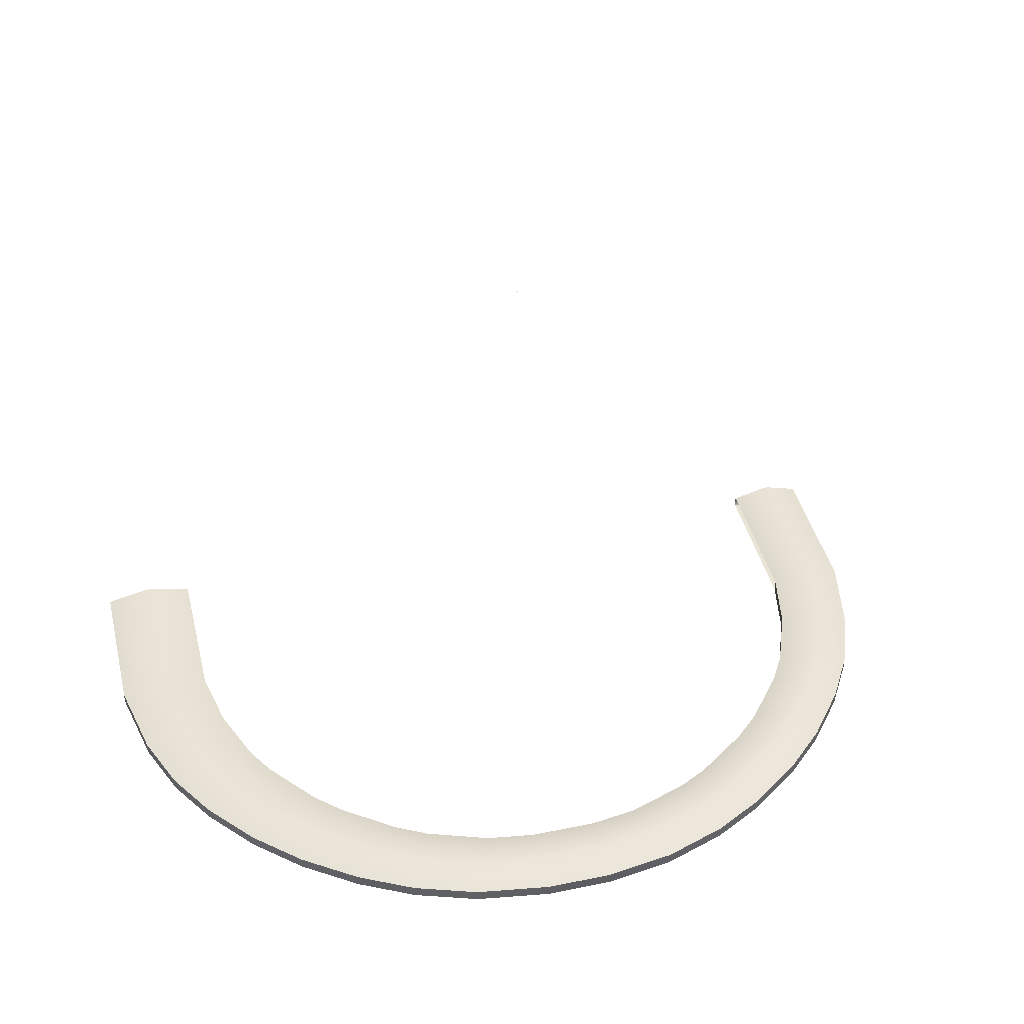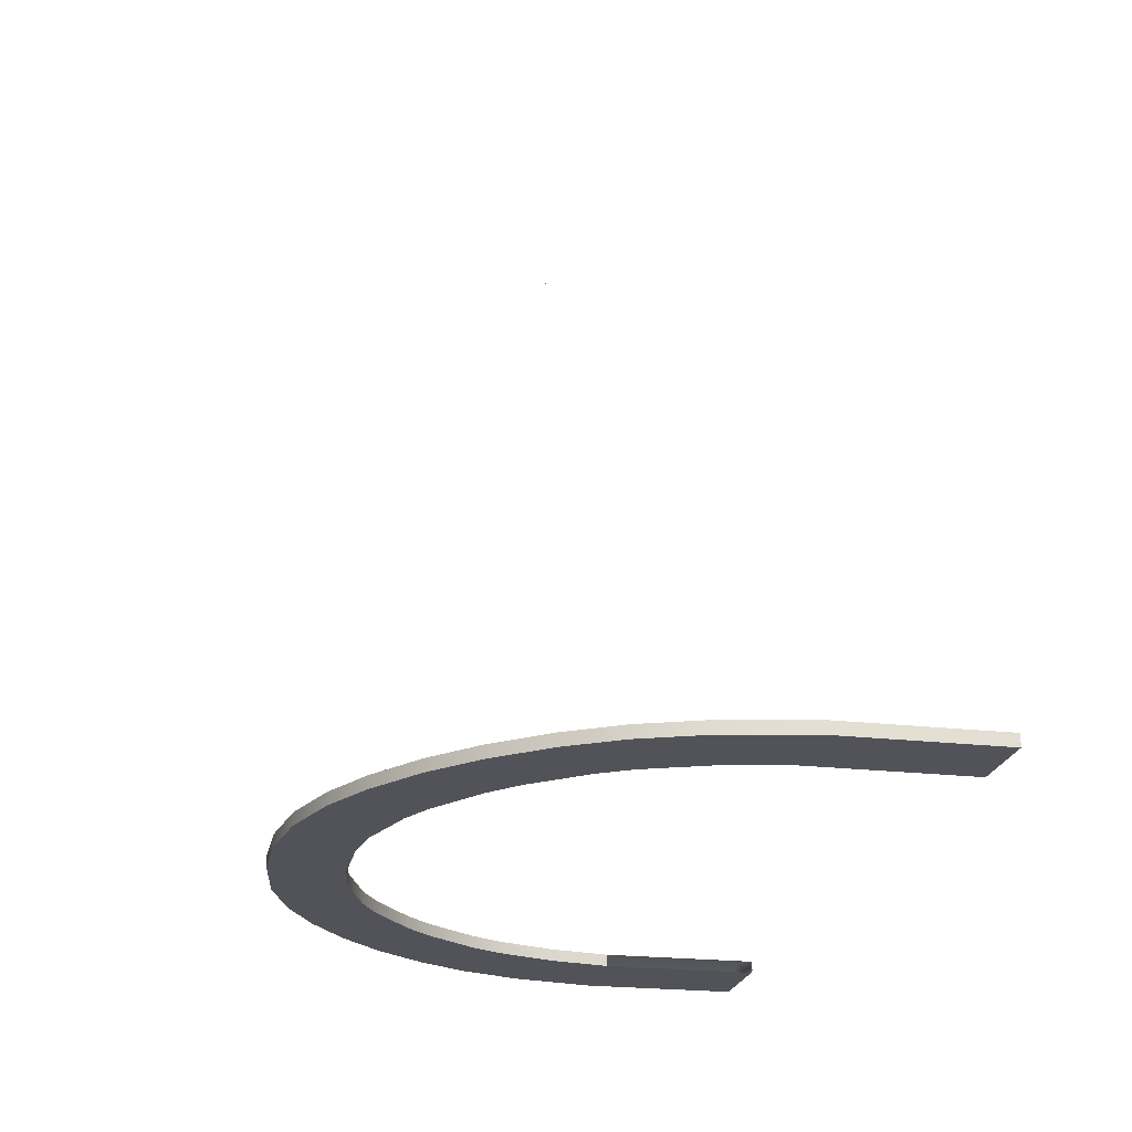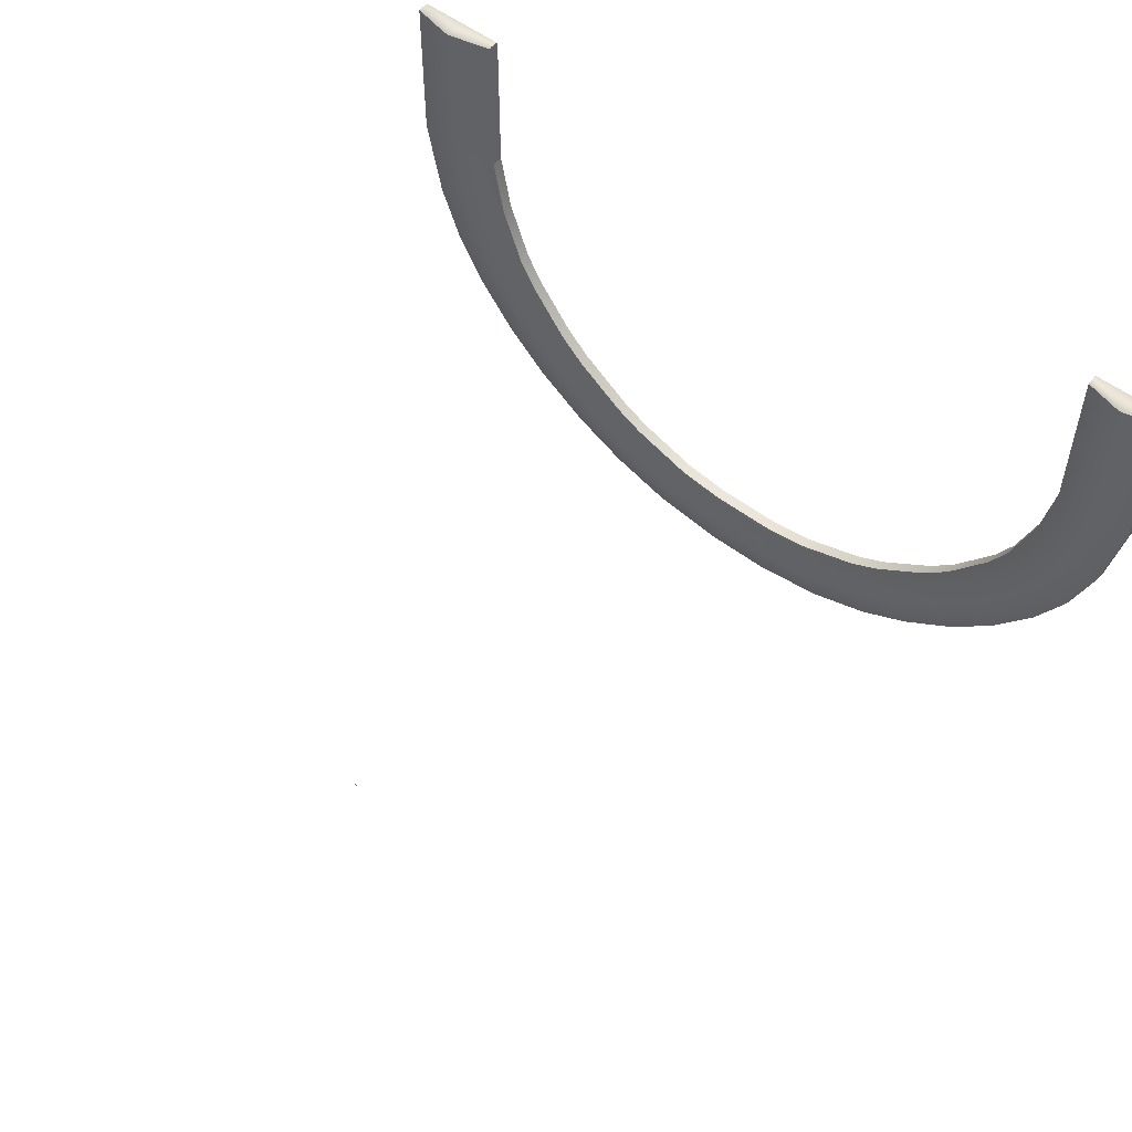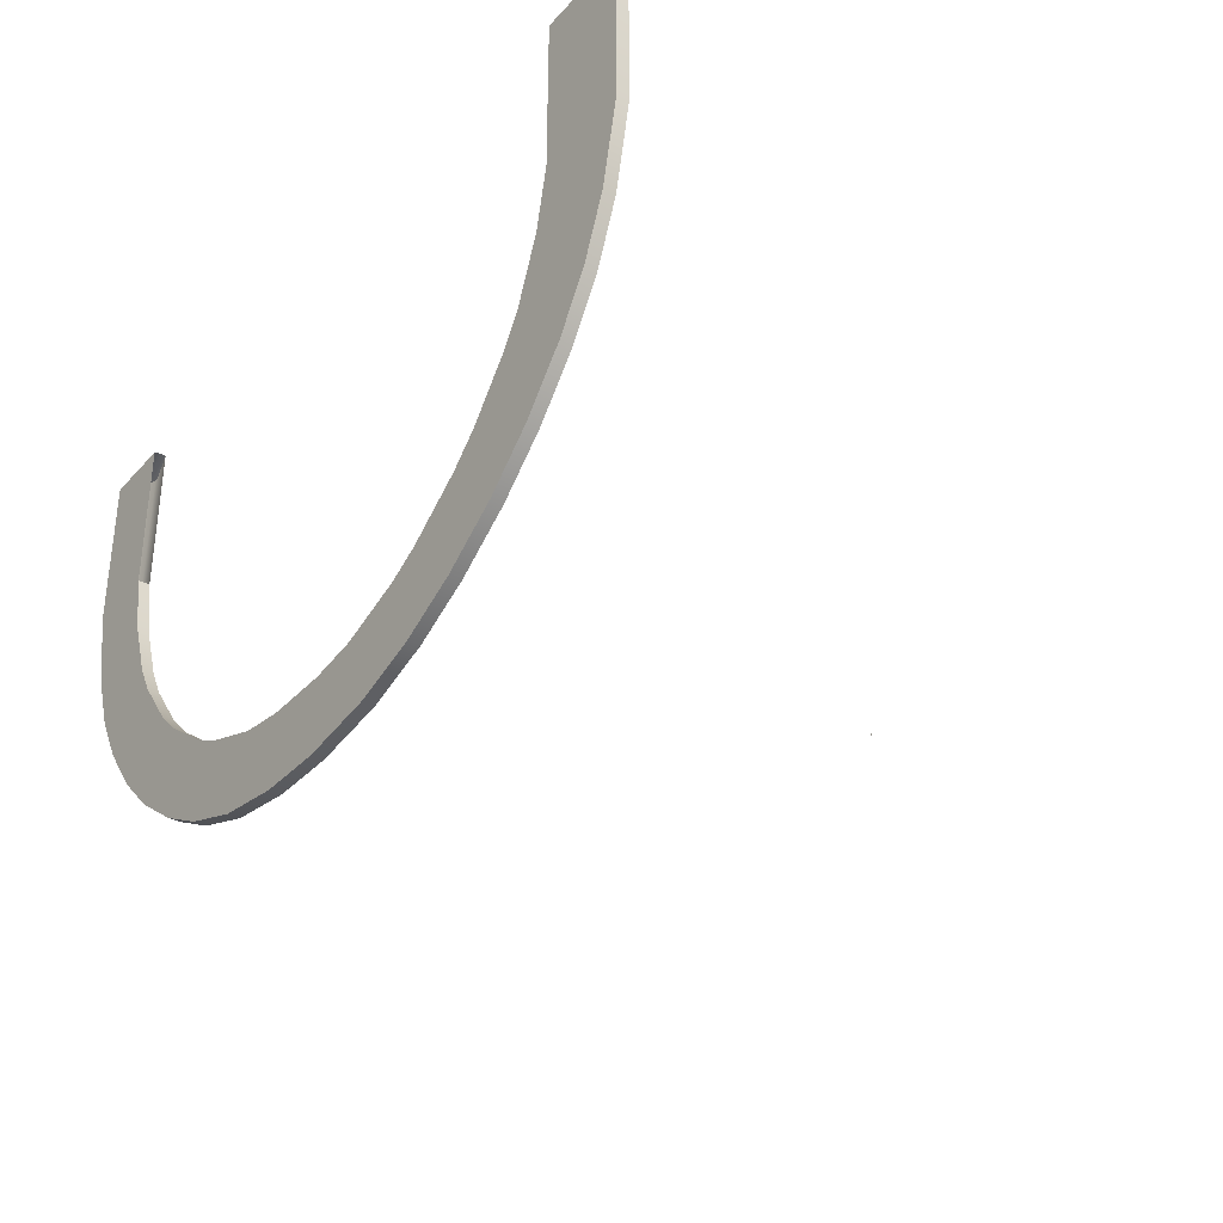
<metadata>
{"format":"obj","ext":"obj","renderer":"f3d","projection":"perspective","resolution":1024,"background":"white","views":[{"elev":42.6,"azim":-13.6,"up":"+Z"},{"elev":-22.6,"azim":78.6,"up":"+Z"},{"elev":53.2,"azim":39.4,"up":"+Y"},{"elev":-34.2,"azim":-125.6,"up":"+Y"}]}
</metadata>
<code>
o MeshTelevisionStand_11_1_GeomSubset_1
v 0.000719 -0.01808 0.05101
v -0.00072 -0.01808 0.05101
v 0.000719 -0.01664 0.05101
v -0.00072 -0.01664 0.05101
v 0.000719 -0.01808 0.05101
v -0.00072 -0.01808 0.05101
v 0.000719 -0.01664 0.05101
v -0.00072 -0.01664 0.05101
v 0.000719 -0.01808 0.05101
v -0.00072 -0.01808 0.05101
v 0.000719 -0.01664 0.05101
v -0.00072 -0.01664 0.05101
v 0.000719 -0.01808 0.05101
v -0.00072 -0.01808 0.05101
v 0.000719 -0.01664 0.05101
v -0.00072 -0.01664 0.05101
v 0.000719 -0.01808 0.05101
v -0.00072 -0.01808 0.05101
v 0.000719 -0.01664 0.05101
v -0.00072 -0.01664 0.05101
v 0.3272 0.2014 -0.4105
v -0.3272 0.2014 -0.4105
v -0.3272 0.08346 -0.4105
v 0.3272 0.08346 -0.4105
v 0.3272 0.2014 -0.4015
v -0.3272 0.2014 -0.4015
v -0.3272 0.08346 -0.4015
v 0.3272 0.08346 -0.4015
v -0.2564 0.08346 -0.4105
v 0.2695 0.08346 -0.4105
v 0.2695 0.2014 -0.4105
v -0.2564 0.2014 -0.4105
v 0.2695 0.2014 -0.4015
v -0.2564 0.2014 -0.4015
v -0.2564 0.08346 -0.4015
v 0.2695 0.08346 -0.4015
v 0.1165 0.2012 -0.4105
v -0.1075 0.2012 -0.4105
v -0.1075 0.08353 -0.4105
v 0.1165 0.08353 -0.4105
v 0.112 0.2012 -0.3843
v -0.103 0.2012 -0.3843
v -0.103 0.08353 -0.3843
v 0.112 0.08353 -0.3843
v 0.06052 0.2012 -0.4105
v 0.06052 0.08353 -0.4105
v 0.00452 0.2012 -0.4105
v 0.00452 0.08353 -0.4105
v -0.05148 0.2012 -0.4105
v -0.05148 0.08353 -0.4105
v 0.05881 0.2012 -0.3751
v 0.00452 0.2012 -0.372
v -0.04977 0.2012 -0.3751
v 0.05881 0.08353 -0.3751
v 0.00452 0.08353 -0.372
v -0.04977 0.08353 -0.3751
v 0.3244 0.2022 -0.4089
v -0.3244 0.2022 -0.4089
v 0.3244 0.2022 -0.4024
v -0.3244 0.2022 -0.4025
v 0.2695 0.2022 -0.4089
v -0.2564 0.2022 -0.4089
v 0.2697 0.2022 -0.4031
v -0.2565 0.2022 -0.4031
v 0.1165 0.2021 -0.4089
v -0.1075 0.2021 -0.4089
v 0.1115 0.2021 -0.3857
v -0.1025 0.2021 -0.3857
v 0.06052 0.2021 -0.4089
v 0.00452 0.2021 -0.4089
v -0.05148 0.2021 -0.4089
v 0.05854 0.2021 -0.3766
v 0.00452 0.2021 -0.3736
v -0.0495 0.2021 -0.3766
v -0.2522 0.08206 -0.4082
v 0.2653 0.08206 -0.4082
v -0.2522 0.08206 -0.4032
v 0.2653 0.08206 -0.4032
v -0.1075 0.08217 -0.4082
v 0.1165 0.08217 -0.4082
v -0.1022 0.08217 -0.3865
v 0.1113 0.08217 -0.3865
v 0.06052 0.08217 -0.4082
v 0.00452 0.08217 -0.4082
v -0.05148 0.08217 -0.4082
v 0.0584 0.08217 -0.3774
v 0.00452 0.08217 -0.3744
v -0.04936 0.08217 -0.3774
v 0.2671 0.1995 -0.4001
v -0.254 0.1995 -0.4001
v -0.254 0.08555 -0.4001
v 0.2671 0.08555 -0.4001
v 0.1123 0.1992 -0.3834
v -0.1032 0.1992 -0.3834
v -0.1032 0.08557 -0.3834
v 0.1123 0.08557 -0.3834
v 0.05897 0.1992 -0.3742
v 0.00452 0.1992 -0.3711
v -0.04994 0.1992 -0.3742
v 0.05897 0.08557 -0.3742
v 0.00452 0.08557 -0.3711
v -0.04994 0.08557 -0.3742
v 0.297 0.2014 -0.3939
v 0.3008 0.2014 -0.3939
v 0.3008 0.08346 -0.3939
v 0.297 0.08346 -0.3939
v -0.2905 0.08346 -0.3938
v -0.2945 0.08346 -0.3938
v -0.2945 0.2014 -0.3938
v -0.2905 0.2014 -0.3938
v 0.3011 0.2014 -0.4105
v 0.2968 0.2014 -0.4105
v -0.2904 0.2014 -0.4105
v -0.2947 0.2014 -0.4105
v 0.2968 0.08346 -0.4105
v 0.3011 0.08346 -0.4105
v -0.2947 0.08346 -0.4105
v -0.2904 0.08346 -0.4105
v 0.3008 0.2022 -0.3956
v 0.297 0.2022 -0.3956
v -0.2905 0.2022 -0.3955
v -0.2945 0.2022 -0.3955
v 0.2968 0.2022 -0.4089
v 0.3011 0.2022 -0.4089
v -0.2947 0.2022 -0.4089
v -0.2904 0.2022 -0.4089
v -0.05474 -0.1454 -0.4015
v -0.1024 -0.129 -0.4015
v -0.07568 -0.1967 -0.4015
v -0.1236 -0.1809 -0.4015
v -0.07568 -0.1967 -0.4105
v -0.1236 -0.1809 -0.4105
v -0.05474 -0.1454 -0.4105
v -0.1024 -0.129 -0.4105
v -0.1257 -0.1166 -0.4015
v -0.1663 -0.08761 -0.4015
v -0.1658 -0.1595 -0.4015
v -0.2069 -0.1312 -0.4015
v -0.1658 -0.1595 -0.4105
v -0.2069 -0.1312 -0.4105
v -0.1257 -0.1166 -0.4105
v -0.1663 -0.08761 -0.4105
v -0.1861 -0.06875 -0.4015
v -0.2167 -0.0304 -0.4015
v -0.2419 -0.09938 -0.4015
v -0.2733 -0.06161 -0.4015
v -0.2419 -0.09938 -0.4105
v -0.2733 -0.06161 -0.4105
v -0.1861 -0.06875 -0.4105
v -0.2167 -0.0304 -0.4105
v -0.2299 -0.00814 -0.4015
v -0.2471 0.03685 -0.4015
v -0.2963 -0.02408 -0.4015
v -0.3142 0.02066 -0.4015
v -0.2963 -0.02408 -0.4105
v -0.3142 0.02066 -0.4105
v -0.2299 -0.00814 -0.4105
v -0.2471 0.03685 -0.4105
v 0.06783 -0.1454 -0.4015
v 0.1155 -0.129 -0.4015
v 0.06783 -0.1454 -0.4105
v 0.1155 -0.129 -0.4105
v 0.08493 -0.1969 -0.4105
v 0.1326 -0.1805 -0.4105
v 0.08493 -0.1969 -0.4015
v 0.1326 -0.1805 -0.4015
v 0.1388 -0.1166 -0.4015
v 0.1793 -0.08761 -0.4015
v 0.1388 -0.1166 -0.4105
v 0.1793 -0.08761 -0.4105
v 0.1716 -0.1599 -0.4105
v 0.2121 -0.1308 -0.4105
v 0.1716 -0.1599 -0.4015
v 0.2121 -0.1308 -0.4015
v 0.1992 -0.06875 -0.4015
v 0.2298 -0.0304 -0.4015
v 0.1992 -0.06875 -0.4105
v 0.2298 -0.0304 -0.4105
v 0.245 -0.09974 -0.4105
v 0.2756 -0.0614 -0.4105
v 0.245 -0.09974 -0.4015
v 0.2756 -0.0614 -0.4015
v 0.243 -0.00814 -0.4015
v 0.2602 0.03685 -0.4015
v 0.243 -0.00814 -0.4105
v 0.2602 0.03685 -0.4105
v 0.2975 -0.02429 -0.4105
v 0.3147 0.02069 -0.4105
v 0.2975 -0.02429 -0.4015
v 0.3147 0.02069 -0.4015
v -0.1139 -0.1572 -0.3939
v -0.0661 -0.1733 -0.3939
v -0.06473 -0.1699 -0.3939
v -0.1125 -0.1538 -0.3939
v -0.1124 -0.1536 -0.4105
v -0.06465 -0.1697 -0.4105
v -0.06618 -0.1735 -0.4105
v -0.114 -0.1574 -0.4105
v -0.1882 -0.1112 -0.3939
v -0.1474 -0.1398 -0.3939
v -0.1449 -0.1371 -0.3939
v -0.1857 -0.1085 -0.3938
v -0.1856 -0.1084 -0.4105
v -0.1447 -0.1369 -0.4105
v -0.1475 -0.14 -0.4105
v -0.1884 -0.1114 -0.4105
v -0.2472 -0.04725 -0.3938
v -0.2162 -0.08528 -0.3939
v -0.2128 -0.08341 -0.3938
v -0.2439 -0.0454 -0.3938
v -0.2438 -0.04532 -0.4105
v -0.2127 -0.08332 -0.4105
v -0.2164 -0.08539 -0.4105
v -0.2474 -0.04734 -0.4105
v -0.2832 0.02813 -0.3938
v -0.2657 -0.01672 -0.3938
v -0.2618 -0.01579 -0.3938
v -0.2794 0.02905 -0.3938
v -0.2793 0.02909 -0.4105
v -0.2617 -0.01574 -0.4105
v -0.2658 -0.01677 -0.4105
v -0.2834 0.02809 -0.4105
v 0.1248 -0.1572 -0.4105
v 0.07719 -0.1736 -0.4105
v 0.07591 -0.1698 -0.4105
v 0.1235 -0.1534 -0.4105
v 0.1236 -0.1536 -0.3939
v 0.07598 -0.17 -0.3939
v 0.07711 -0.1734 -0.3939
v 0.1247 -0.157 -0.3939
v 0.1973 -0.1113 -0.4105
v 0.1568 -0.1403 -0.4105
v 0.1543 -0.1371 -0.4105
v 0.1948 -0.108 -0.4105
v 0.195 -0.1082 -0.3939
v 0.1545 -0.1372 -0.3939
v 0.1566 -0.1401 -0.3939
v 0.1972 -0.1111 -0.3939
v 0.2549 -0.04738 -0.4105
v 0.2243 -0.08573 -0.4105
v 0.2208 -0.08338 -0.4105
v 0.2514 -0.04503 -0.4105
v 0.2516 -0.04516 -0.3939
v 0.221 -0.08351 -0.3939
v 0.2241 -0.08559 -0.3939
v 0.2547 -0.04724 -0.3939
v 0.29 0.028 -0.4105
v 0.2728 -0.01699 -0.4105
v 0.2687 -0.01577 -0.4105
v 0.286 0.02921 -0.4105
v 0.2862 0.02915 -0.3939
v 0.2689 -0.01583 -0.3939
v 0.2726 -0.01691 -0.3939
v 0.2898 0.02807 -0.3939
v -0.01869 -0.1506 -0.4105
v 0.03177 -0.1506 -0.4105
v -0.01869 -0.1506 -0.4015
v 0.03177 -0.1506 -0.4015
v -0.01867 -0.2051 -0.4015
v 0.03174 -0.205 -0.4015
v -0.01867 -0.2051 -0.4105
v 0.03174 -0.205 -0.4105
v 0.03176 -0.1803 -0.4105
v -0.01868 -0.1804 -0.4105
v 0.03176 -0.1763 -0.4105
v -0.01868 -0.1764 -0.4105
v -0.01868 -0.1801 -0.3939
v 0.03176 -0.1801 -0.3939
v 0.03176 -0.1765 -0.3939
v -0.01868 -0.1766 -0.3939
v 0.07135 0.1927 -0.3663
v 0.07342 0.1904 -0.3663
v -0.0774 0.1904 -0.3663
v -0.07533 0.1927 -0.3663
v -0.06588 0.08865 -0.3663
v -0.06836 0.09091 -0.3663
v 0.06438 0.09091 -0.3663
v 0.0619 0.08865 -0.3663
v 0.07342 0.1904 -0.04276
v 0.07135 0.1927 -0.04276
v -0.0774 0.1904 -0.04276
v -0.07533 0.1927 -0.04276
v -0.06588 0.08865 -0.04276
v -0.06836 0.09091 -0.04276
v 0.06438 0.09091 -0.04276
v 0.0619 0.08865 -0.04276
v -0.07358 0.05507 -0.01047
v -0.07566 0.05608 -0.008853
v 0.07168 0.05608 -0.008853
v 0.0696 0.05507 -0.01047
v 0.07649 0.1096 0.07691
v 0.07877 0.1086 0.0753
v -0.08275 0.1086 0.0753
v -0.08048 0.1096 0.07691
v -0.07143 0.06837 -0.01677
v -0.0736 0.06982 -0.01538
v 0.06962 0.06982 -0.01538
v 0.06745 0.06837 -0.01677
v 0.07507 0.1431 0.05474
v 0.0773 0.1417 0.05336
v -0.08128 0.1417 0.05336
v -0.07905 0.1431 0.05474
v -0.06922 0.07902 -0.02459
v -0.07153 0.08088 -0.02355
v 0.06756 0.08088 -0.02355
v 0.06524 0.07902 -0.02459
v 0.07337 0.1694 0.02593
v 0.07553 0.1676 0.0249
v -0.07951 0.1676 0.0249
v -0.07735 0.1694 0.02593
v -0.06757 0.08609 -0.03342
v -0.07003 0.08824 -0.03286
v 0.06605 0.08824 -0.03286
v 0.06359 0.08609 -0.03342
v 0.07195 0.1866 -0.007304
v 0.07404 0.1844 -0.007864
v -0.07803 0.1844 -0.007864
v -0.07593 0.1866 -0.007304
v 0.07372 0.1949 -0.3663
v 0.07579 0.1926 -0.3663
v -0.07977 0.1926 -0.3663
v -0.0777 0.1949 -0.3663
v -0.06785 0.08649 -0.3663
v -0.07033 0.08875 -0.3663
v 0.06635 0.08875 -0.3663
v 0.06388 0.08649 -0.3663
v 0.07579 0.1926 -0.3938
v 0.07372 0.1949 -0.3938
v -0.0777 0.1949 -0.3938
v -0.07977 0.1926 -0.3938
v -0.07033 0.08875 -0.3938
v -0.06785 0.08649 -0.3938
v 0.06388 0.08649 -0.3938
v 0.06635 0.08875 -0.3938
v 0.07707 0.0722 0.0897
v 0.0778 0.06929 0.09084
v 0.0801 0.06874 0.0891
v 0.07936 0.07164 0.08795
v -0.08178 0.06929 0.09084
v -0.08105 0.0722 0.0897
v -0.08334 0.07164 0.08795
v -0.08408 0.06874 0.0891
v -0.0788 0.03918 -0.004788
v -0.07786 0.04219 -0.004897
v -0.07577 0.04164 -0.006643
v -0.07672 0.03863 -0.006537
v 0.07274 0.03863 -0.006537
v 0.07179 0.04164 -0.006643
v 0.07388 0.04219 -0.004897
v 0.07482 0.03918 -0.004788
v 0.09802 -0.02473 -0.0175
v 0.1001 -0.02473 -0.01539
v 0.1089 -0.02473 0.1123
v 0.1066 -0.02473 0.1139
v -0.1106 -0.02473 0.1139
v -0.1128 -0.02473 0.1123
v -0.1041 -0.02473 -0.01539
v -0.102 -0.02473 -0.0175
v 0.08626 0.01856 -0.007625
v 0.09625 -0.003916 -0.01539
v 0.08314 0.0192 -0.009097
v 0.09432 -0.003916 -0.0175
v -0.08712 0.0192 -0.009097
v -0.0983 -0.003916 -0.0175
v -0.09024 0.01856 -0.007625
v -0.1002 -0.003916 -0.01539
v -0.09844 0.03157 0.1049
v -0.1084 -0.002708 0.1123
v -0.09667 0.03071 0.107
v -0.1061 -0.001963 0.1139
v 0.09269 0.03071 0.107
v 0.1021 -0.001963 0.1139
v 0.09446 0.03157 0.1049
v 0.1045 -0.002708 0.1123
f 5 6 8 7
f 26 27 23 22
f 28 25 21 24
f 106 105 254 251
f 250 247 116 115
f 252 253 246 243
f 242 239 248 249
f 244 245 238 235
f 234 231 240 241
f 236 237 230 227
f 226 223 232 233
f 268 269 228 229
f 225 265 263 224
f 118 117 222 219
f 218 215 108 107
f 220 221 214 211
f 210 207 216 217
f 212 213 206 203
f 202 199 208 209
f 204 205 198 195
f 194 191 200 201
f 264 266 196 197
f 193 270 267 192
f 26 60 122 109
f 110 121 64 34
f 33 63 120 103
f 104 119 59 25
f 21 57 124 111
f 112 123 61 31
f 32 62 126 113
f 114 125 58 22
f 120 63 61 123
f 57 59 119 124
f 126 62 64 121
f 60 58 125 122
f 127 257 270 193
f 192 267 259 129
f 266 255 133 196
f 261 264 197 131
f 201 135 128 194
f 137 200 191 130
f 195 134 141 204
f 132 198 205 139
f 209 143 136 202
f 145 208 199 138
f 203 142 149 212
f 140 206 213 147
f 217 151 144 210
f 153 216 207 146
f 211 150 157 220
f 148 214 221 155
f 107 35 152 218
f 27 108 215 154
f 219 158 29 118
f 156 222 117 23
f 161 256 265 225
f 224 263 262 163
f 269 258 159 228
f 260 268 229 165
f 233 169 162 226
f 171 232 223 164
f 227 160 167 236
f 166 230 237 173
f 241 177 170 234
f 179 240 231 172
f 235 168 175 244
f 174 238 245 181
f 249 185 178 242
f 187 248 239 180
f 243 176 183 252
f 182 246 253 189
f 115 30 186 250
f 24 116 247 188
f 251 184 36 106
f 190 254 105 28
f 26 22 58 60
f 22 23 117 114
f 113 118 29 32
f 24 21 111 116
f 115 112 31 30
f 21 25 59 57
f 27 26 109 108
f 107 110 34 35
f 25 28 105 104
f 103 106 36 33
f 106 103 104 105
f 110 107 108 109
f 112 115 116 111
f 118 113 114 117
f 190 28 24 188
f 186 30 36 184
f 182 189 187 180
f 178 185 183 176
f 174 181 179 172
f 170 177 175 168
f 166 173 171 164
f 162 169 167 160
f 163 262 260 165
f 159 258 256 161
f 152 35 29 158
f 156 23 27 154
f 144 151 157 150
f 148 155 153 146
f 136 143 149 142
f 140 147 145 138
f 128 135 141 134
f 132 139 137 130
f 133 255 257 127
f 129 259 261 131
f 122 125 126 121
f 124 119 120 123
f 125 114 113 126
f 123 112 111 124
f 119 104 103 120
f 121 110 109 122
f 129 131 132 130
f 133 127 128 134
f 137 139 140 138
f 141 135 136 142
f 145 147 148 146
f 149 143 144 150
f 153 155 156 154
f 157 151 152 158
f 159 161 162 160
f 163 165 166 164
f 167 169 170 168
f 171 173 174 172
f 175 177 178 176
f 179 181 182 180
f 183 185 186 184
f 187 189 190 188
f 254 190 189 253
f 184 251 252 183
f 188 247 248 187
f 250 186 185 249
f 246 182 181 245
f 176 243 244 175
f 180 239 240 179
f 242 178 177 241
f 238 174 173 237
f 168 235 236 167
f 172 231 232 171
f 234 170 169 233
f 230 166 165 229
f 160 227 228 159
f 164 223 224 163
f 226 162 161 225
f 222 156 155 221
f 158 219 220 157
f 154 215 216 153
f 218 152 151 217
f 214 148 147 213
f 150 211 212 149
f 146 207 208 145
f 210 144 143 209
f 206 140 139 205
f 142 203 204 141
f 138 199 200 137
f 202 136 135 201
f 198 132 131 197
f 134 195 196 133
f 130 191 192 129
f 194 128 127 193
f 193 192 191 194
f 197 196 195 198
f 201 200 199 202
f 205 204 203 206
f 209 208 207 210
f 213 212 211 214
f 217 216 215 218
f 221 220 219 222
f 225 224 223 226
f 229 228 227 230
f 233 232 231 234
f 237 236 235 238
f 241 240 239 242
f 245 244 243 246
f 249 248 247 250
f 253 252 251 254
f 261 259 260 262
f 257 255 256 258
f 259 267 268 260
f 270 257 258 269
f 264 261 262 263
f 255 266 265 256
f 267 270 269 268
f 266 264 263 265

</code>
